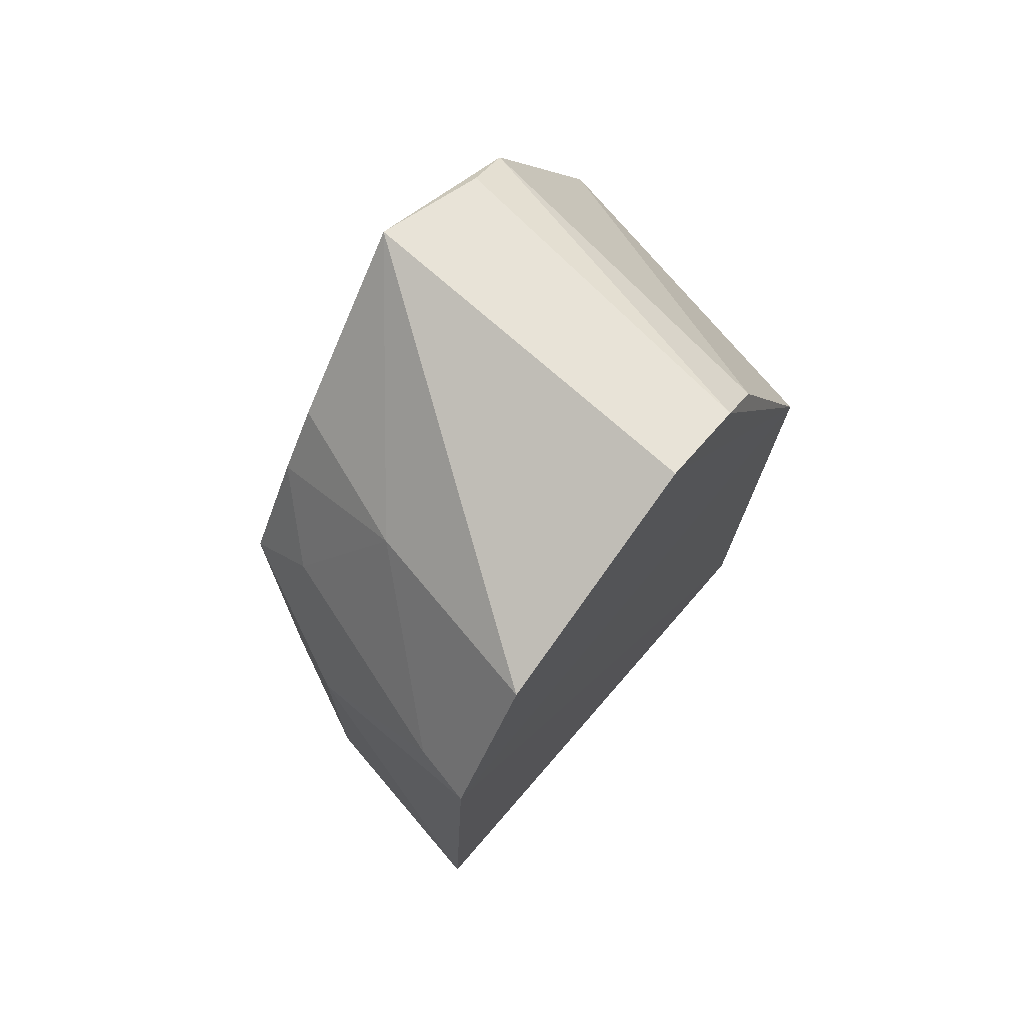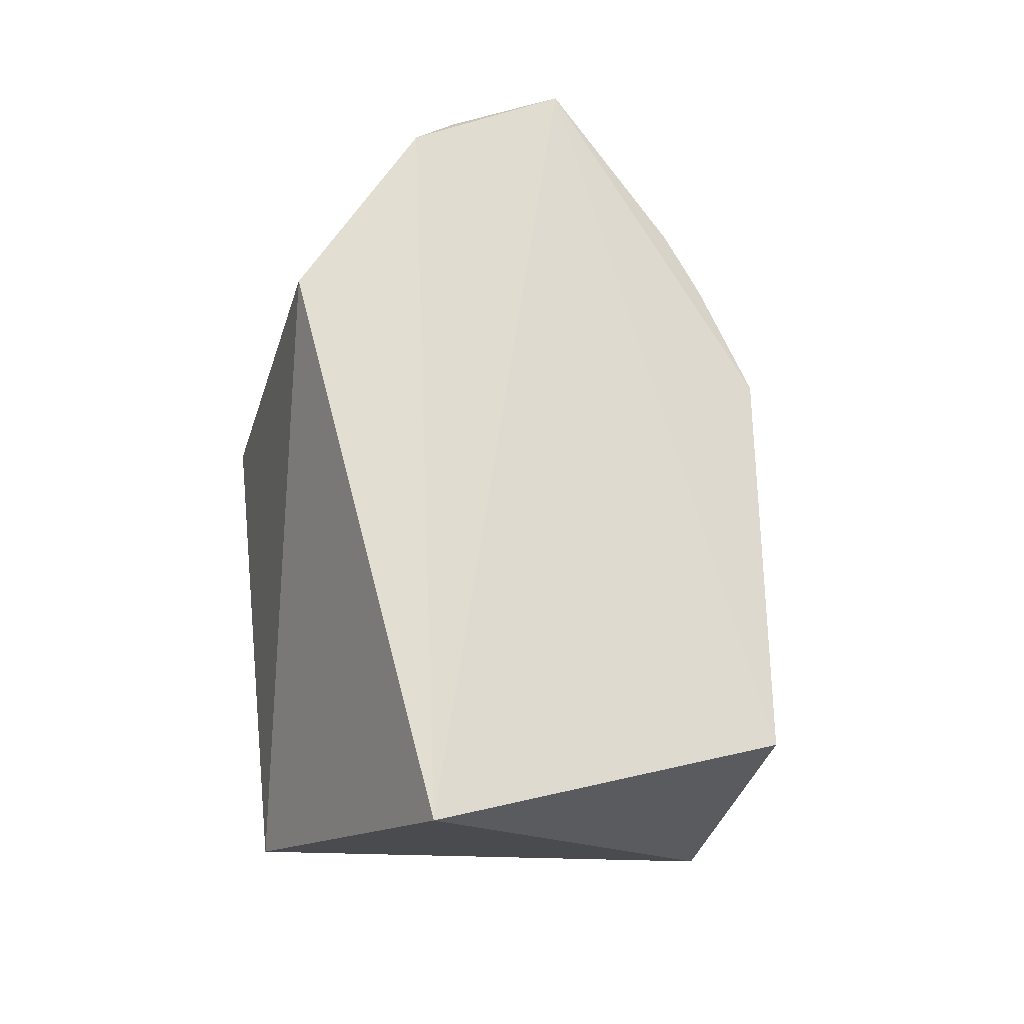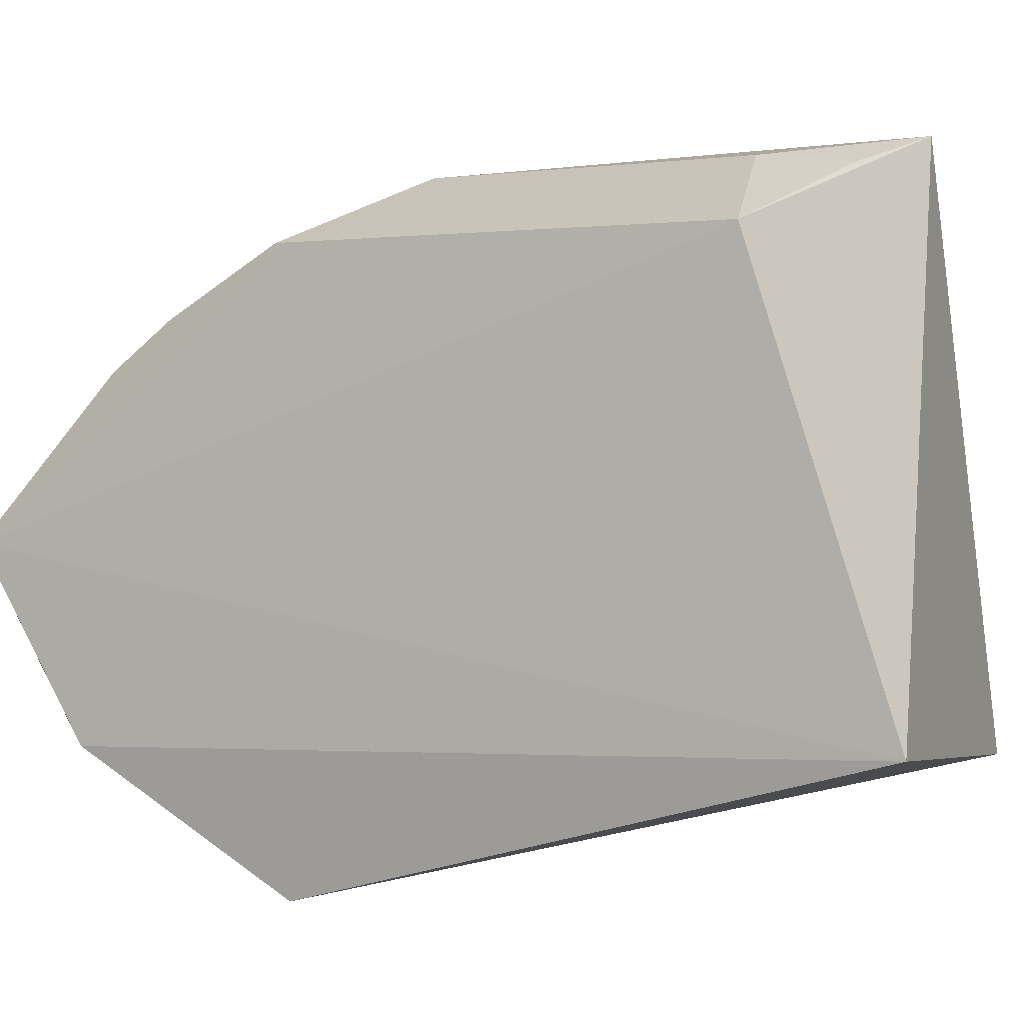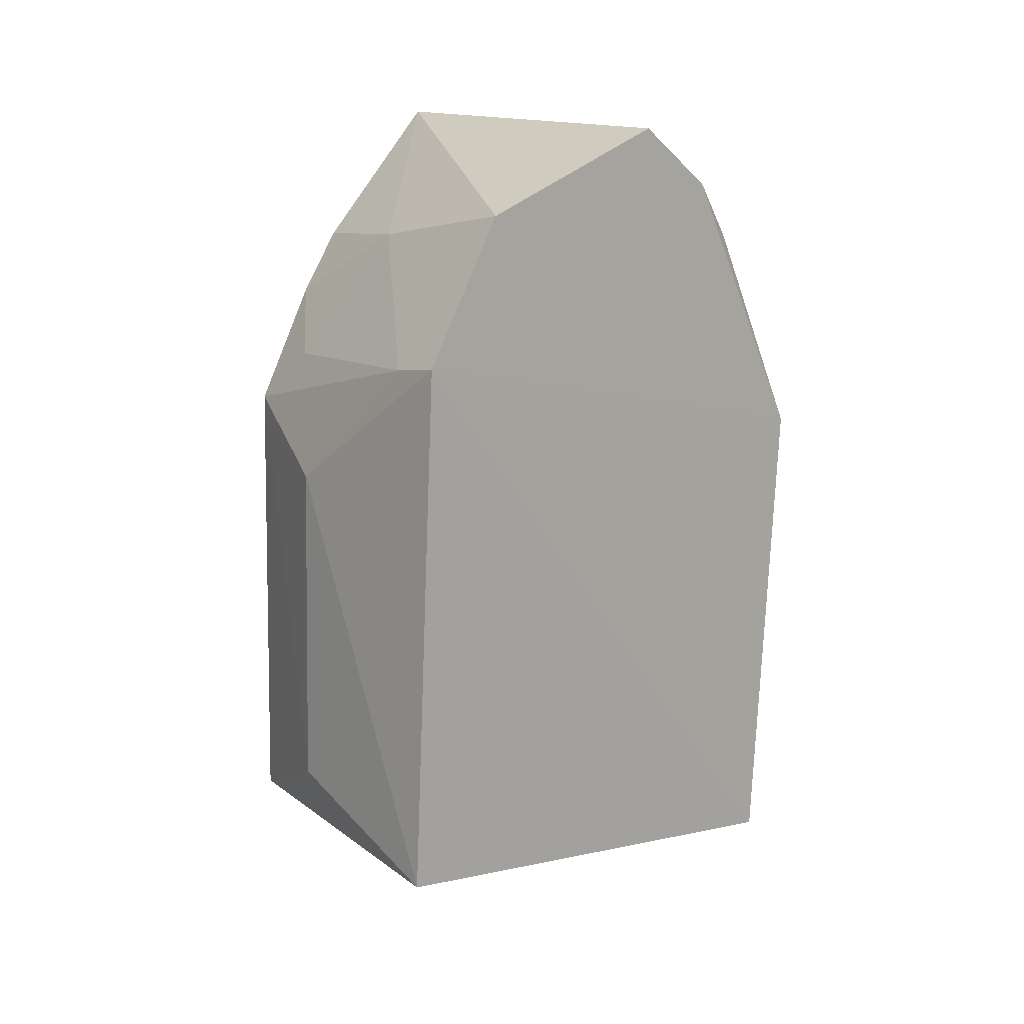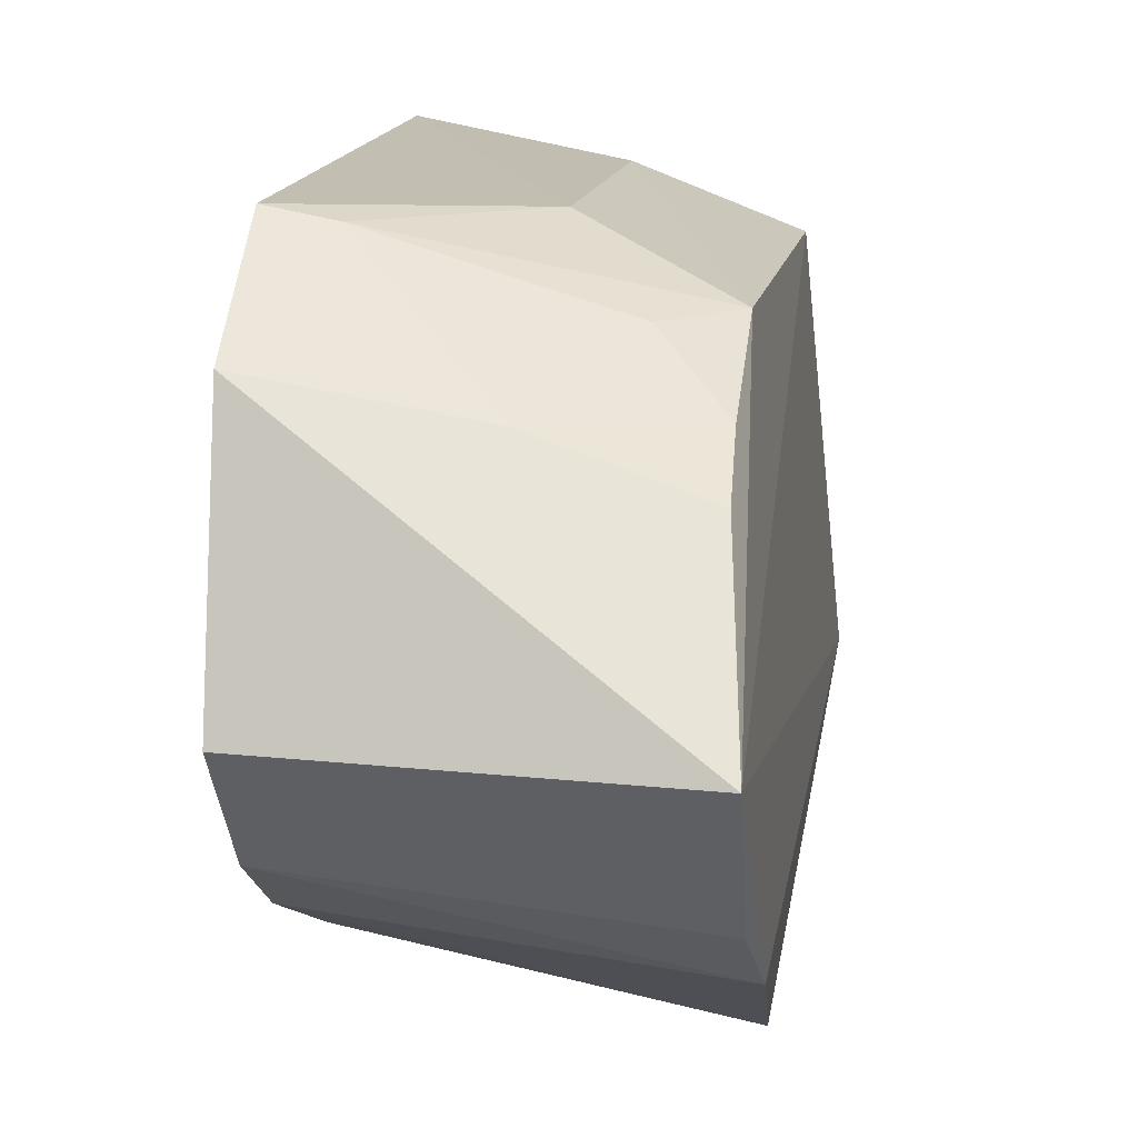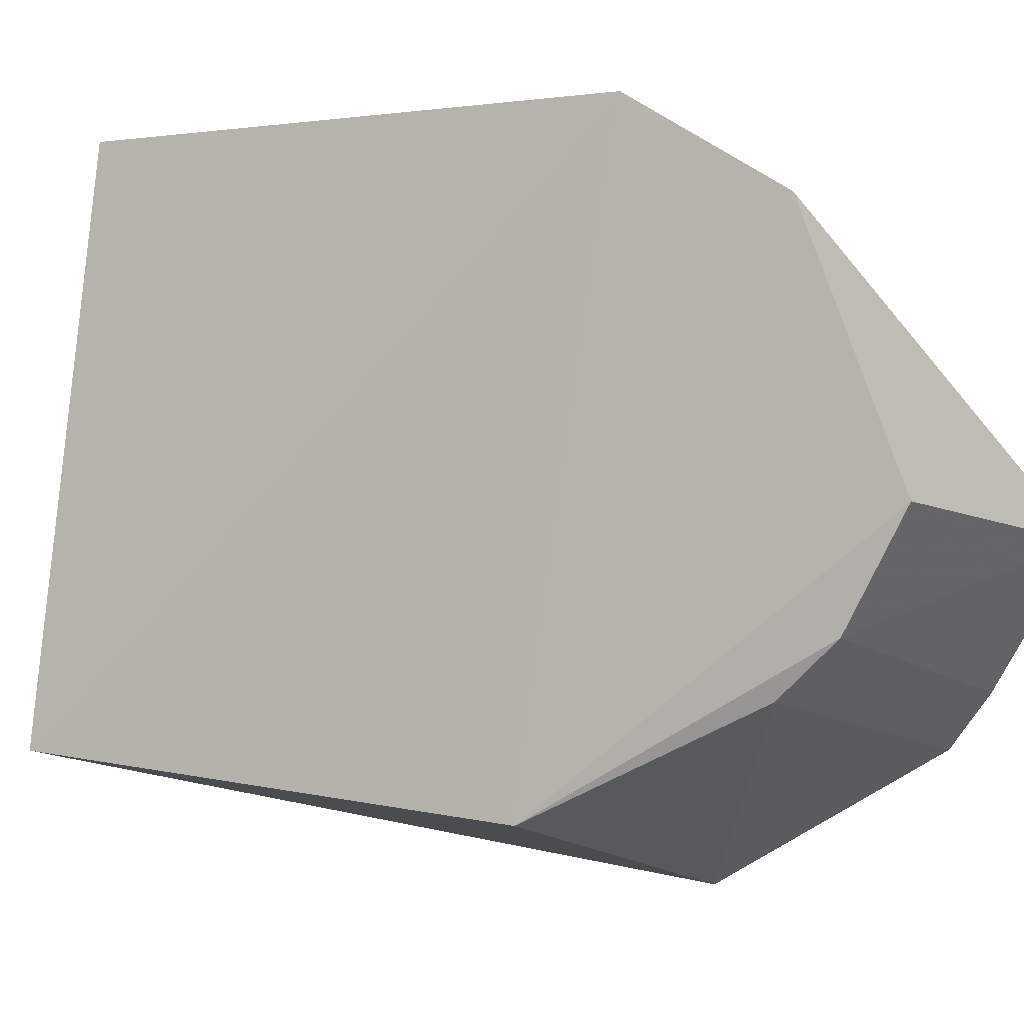
<metadata>
{"format":"obj","ext":"obj","renderer":"f3d","projection":"perspective","resolution":1024,"background":"white","views":[{"elev":73.6,"azim":-139.9,"up":"+Z"},{"elev":-28.1,"azim":64.7,"up":"+Z"},{"elev":2.1,"azim":122.0,"up":"+Y"},{"elev":10.1,"azim":-135.8,"up":"+Z"},{"elev":13.5,"azim":9.4,"up":"+Y"},{"elev":-5.9,"azim":-61.5,"up":"+Y"}]}
</metadata>
<code>
v 0.08102 -0.01585 0.02014
v 0.08305 0.01797 -0.09954
v 0.07735 0.1022 0.02566
v 0.003928 0.1181 0.03853
v 0.004207 0.00934 -0.0834
v 0.004822 0.1225 -0.07006
v 0.08351 0.04671 0.09182
v 0.008977 0.02626 0.07447
v 0.07752 0.1028 -0.06744
v 0.04706 0.1154 0.01172
v 0.04731 0.09 0.06364
v 0.08474 0.009453 0.06592
v 0.007012 -0.003716 0.01687
v 0.01669 0.1155 0.03723
v 0.04723 0.1162 -0.05547
v 0.07846 0.07928 0.06287
v 0.005514 0.09808 0.0687
v 0.01036 0.01627 0.06241
v 0.08256 0.01977 0.07496
v 0.06359 0.1014 0.0367
v 0.03245 0.1158 -0.06787
v 0.00771 0.04721 0.08698
v 0.07764 0.08886 0.04988
f 5 2 1
f 6 5 4
f 6 2 5
f 9 2 6
f 9 7 2
f 9 3 7
f 10 6 4
f 12 1 2
f 12 2 7
f 13 5 1
f 13 4 5
f 14 10 4
f 14 3 10
f 15 6 10
f 15 10 3
f 15 3 9
f 16 11 7
f 17 7 11
f 17 4 13
f 17 14 4
f 17 11 14
f 18 12 8
f 18 1 12
f 18 13 1
f 18 8 13
f 19 12 7
f 19 7 8
f 19 8 12
f 20 14 11
f 20 3 14
f 21 15 9
f 21 9 6
f 21 6 15
f 22 8 7
f 22 7 17
f 22 17 13
f 22 13 8
f 23 3 20
f 23 16 7
f 23 7 3
f 23 20 11
f 23 11 16

</code>
